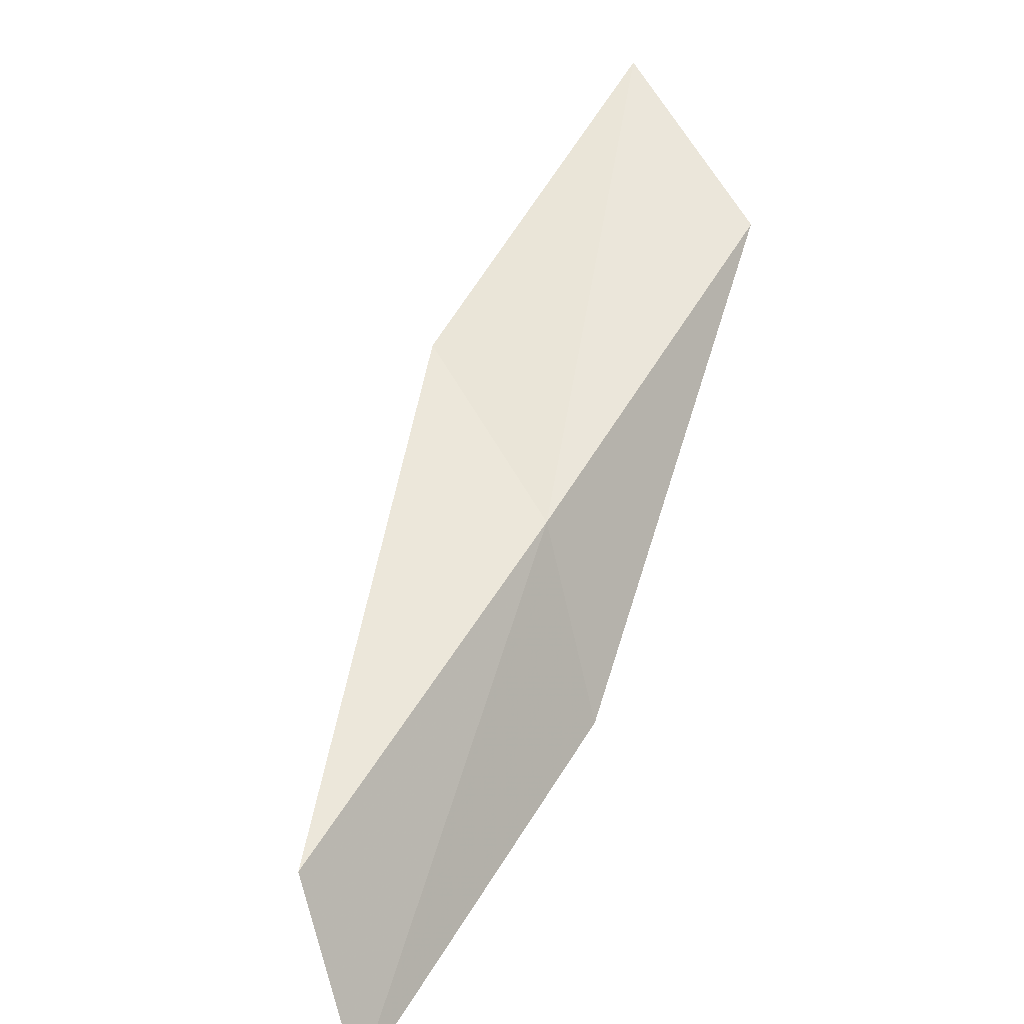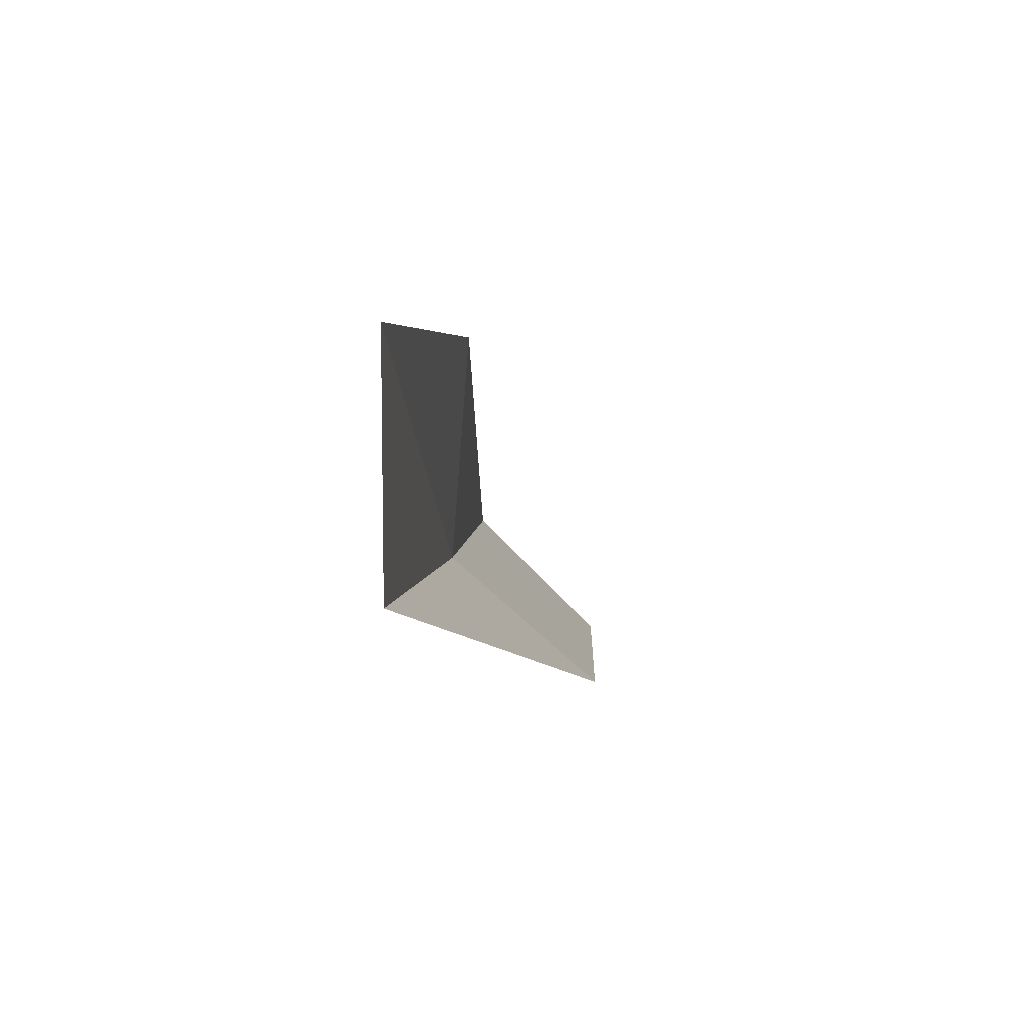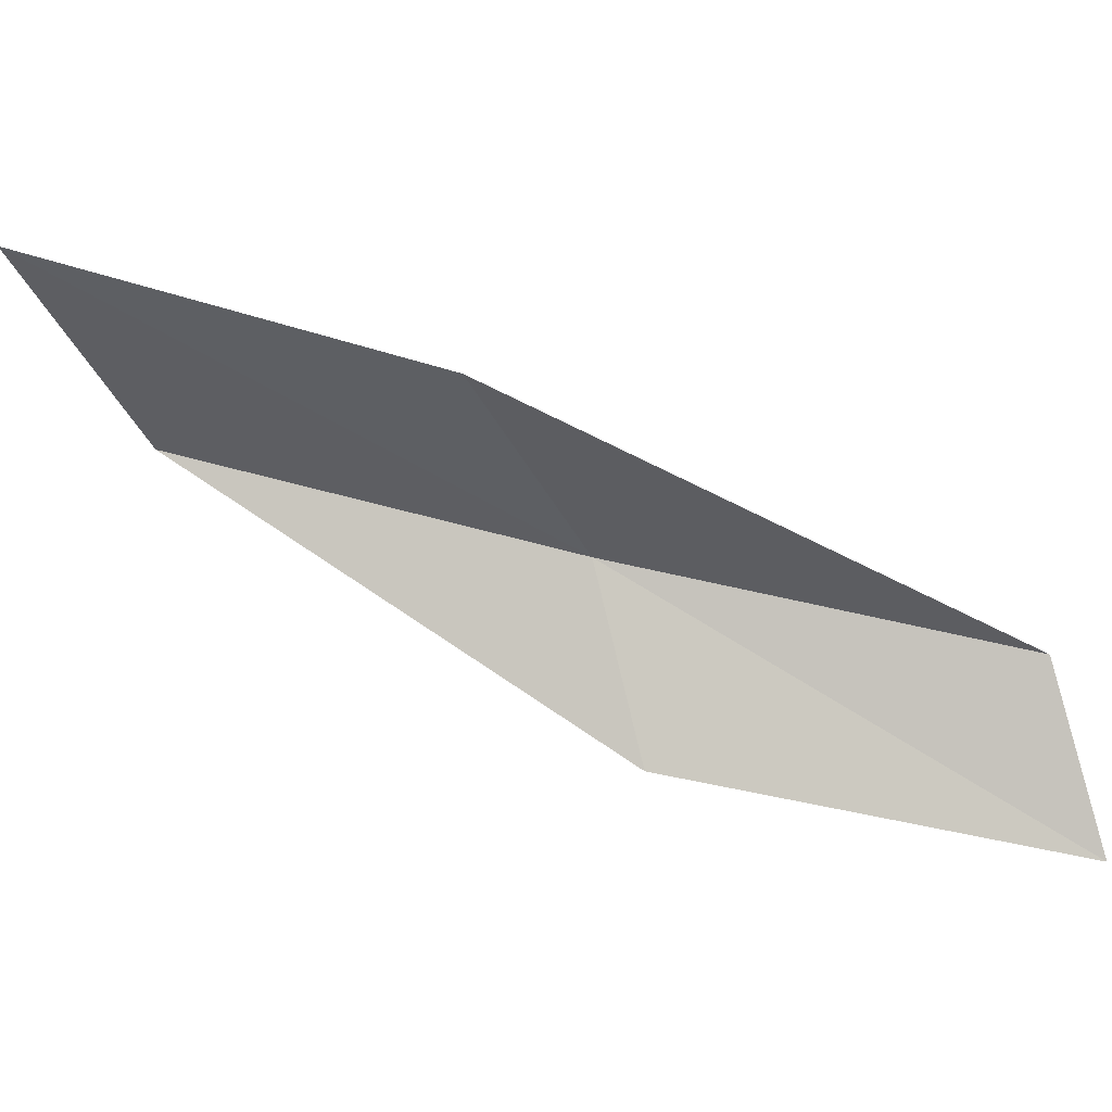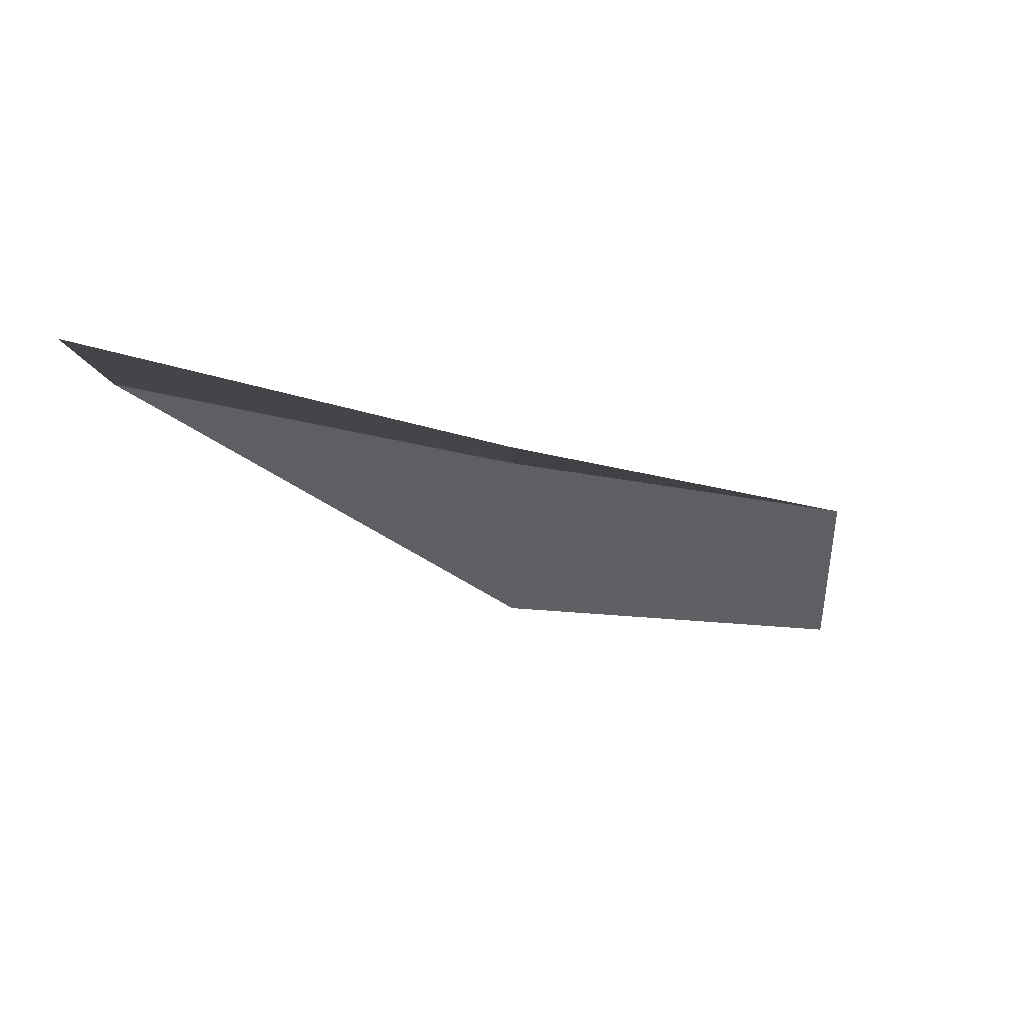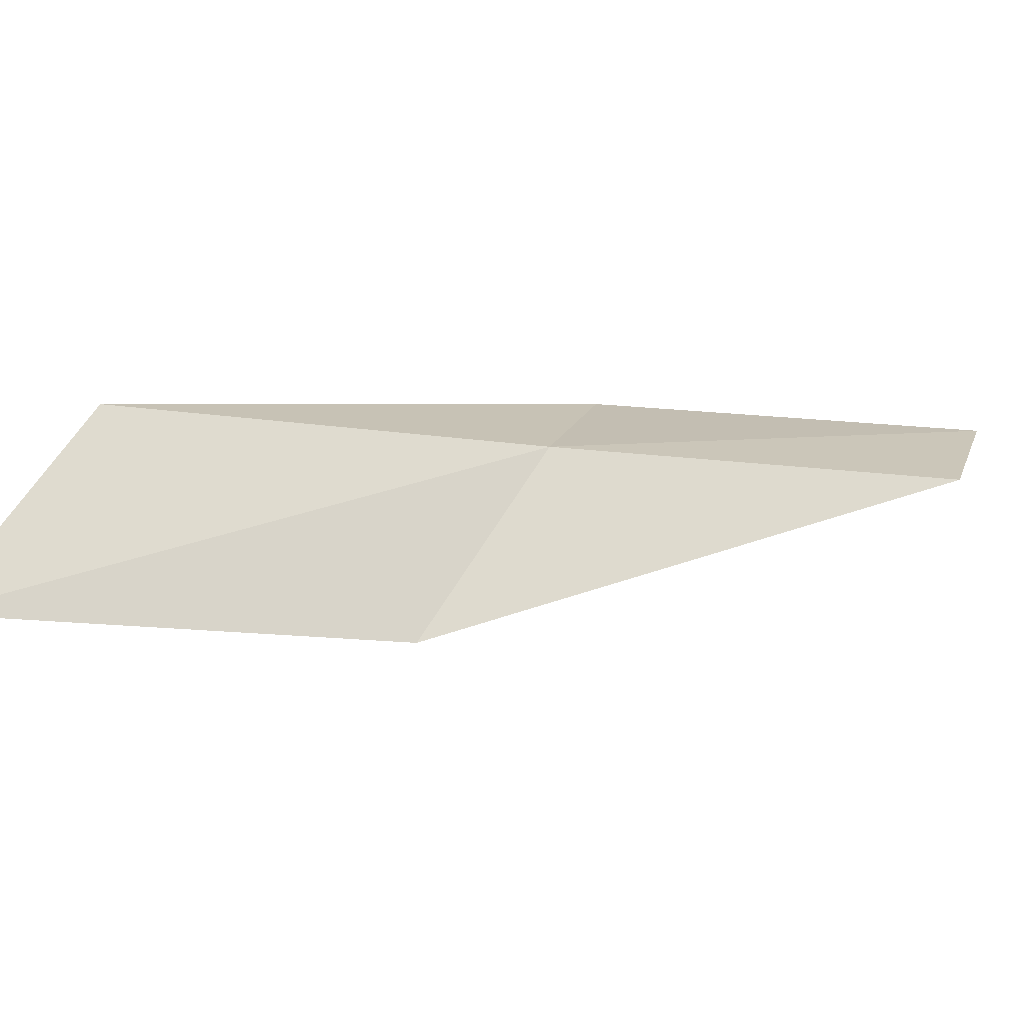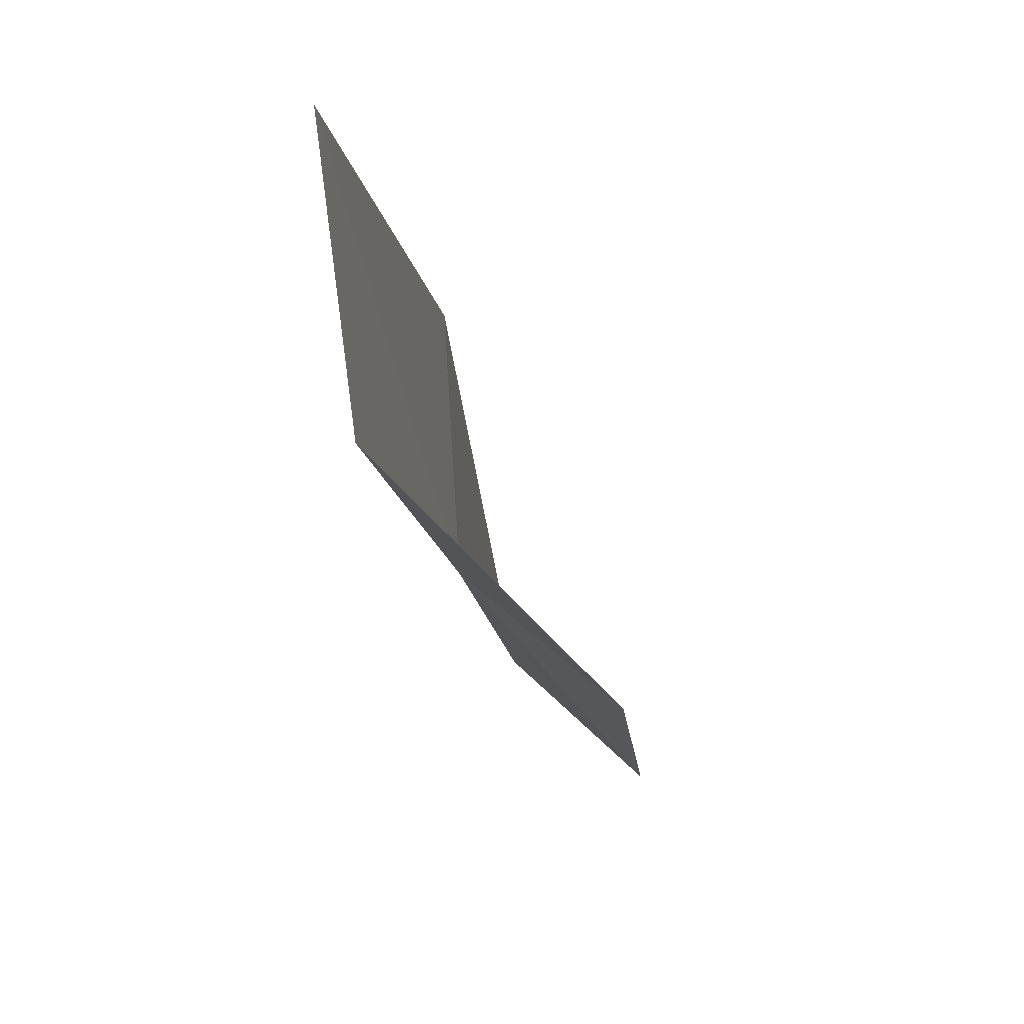
<metadata>
{"format":"obj","ext":"obj","renderer":"f3d","projection":"perspective","resolution":1024,"background":"white","views":[{"elev":37.6,"azim":61.3,"up":"+Y"},{"elev":-52.9,"azim":-109.6,"up":"+Z"},{"elev":-30.8,"azim":-60.6,"up":"+Y"},{"elev":13.3,"azim":-90.0,"up":"+Y"},{"elev":79.9,"azim":-57.9,"up":"+Y"},{"elev":-72.4,"azim":-102.6,"up":"+Z"}]}
</metadata>
<code>
v -41.16 -14.53 74.54
v -44.1 -13.72 74.54
v -38.53 -15.78 79.05
v -37.26 -17.85 79.05
v -39.93 -16.77 74.54
v -46.79 -12.07 70.03
v -43.76 -13.06 70.03
f 1 3 2
f 1 5 4
f 1 4 3
f 1 6 7
f 1 2 6
f 1 7 5

</code>
